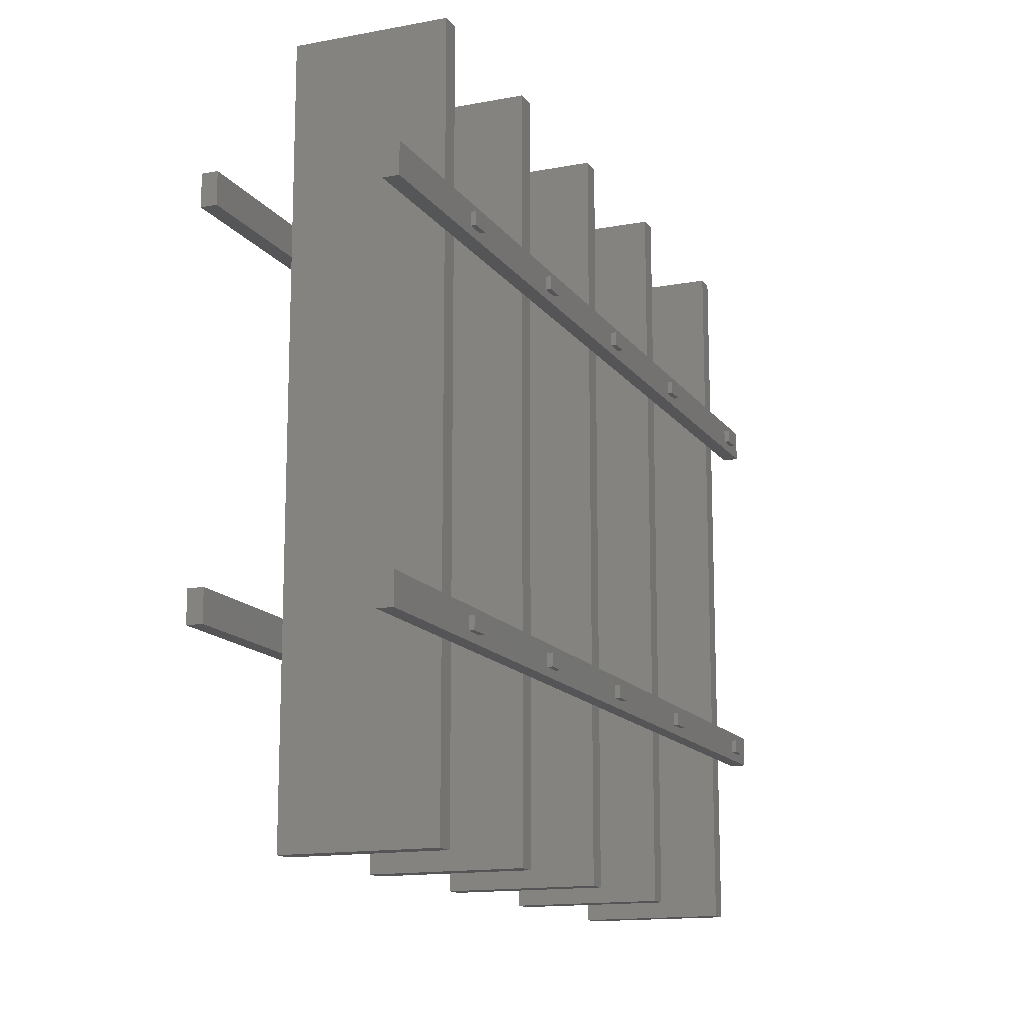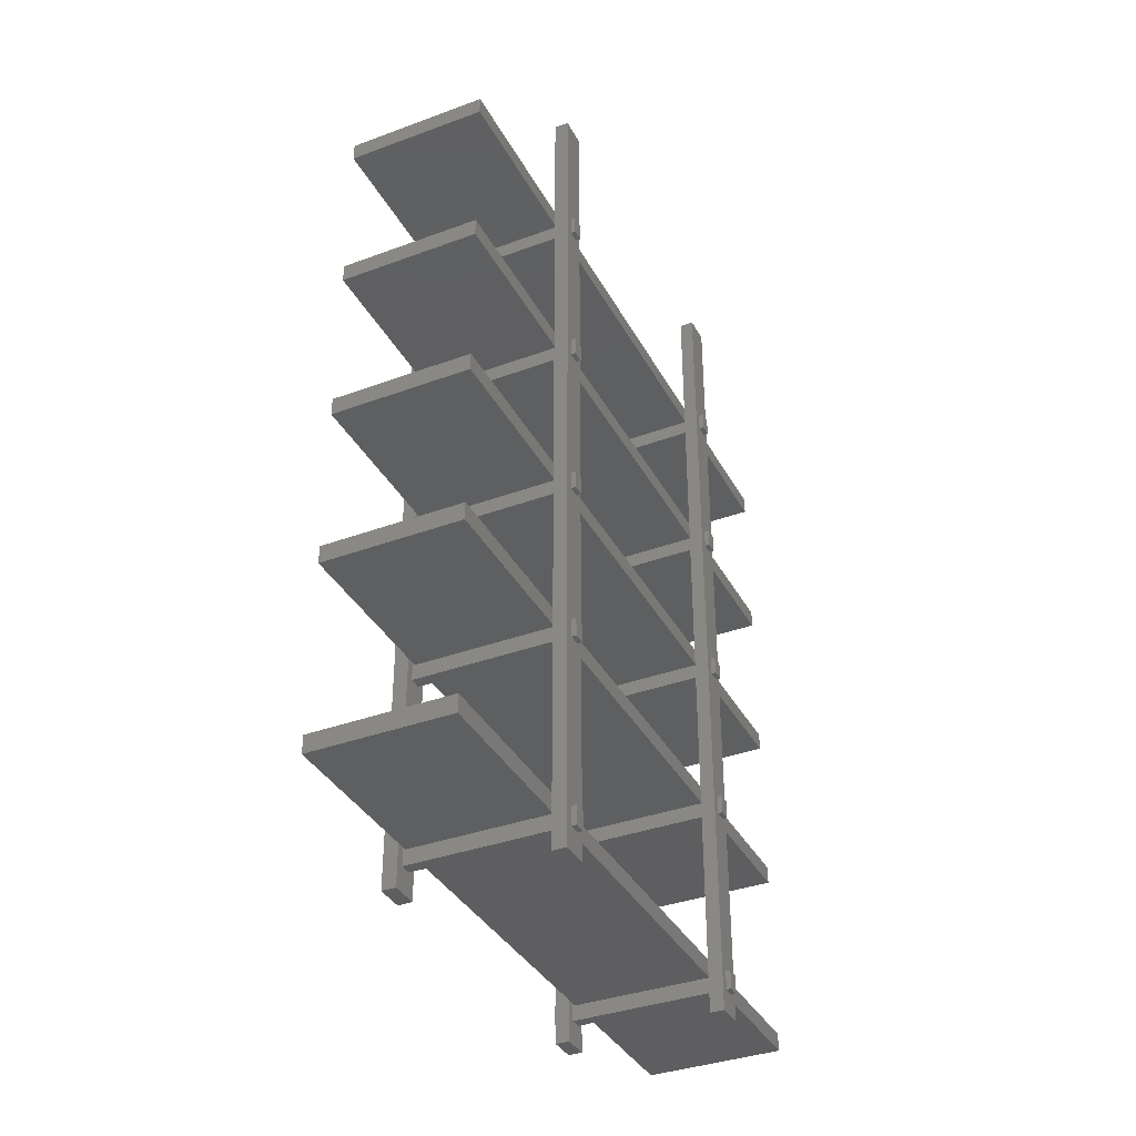
<metadata>
{"format":"stl","ext":"stl","renderer":"f3d","projection":"perspective","resolution":1024,"background":"white","views":[{"elev":-14.4,"azim":22.5,"up":"+Y"},{"elev":-36.8,"azim":-154.5,"up":"+Z"}]}
</metadata>
<code>
# stl→obj: 392 verts, 828 faces
v 0 0 0
v 3 6 0
v 3 0 0
v 0 6 0
v 0 1.73 119
v 0 4.27 150
v 0 4.27 119
v 0 1.73 150
v 0 1.73 84
v 0 4.27 115
v 0 4.27 84
v 0 1.73 115
v 0 1.73 49
v 0 4.27 80
v 0 4.27 49
v 0 1.73 80
v 0 1.73 9.08
v 0 4.27 45
v 0 4.27 9.08
v 0 1.73 45
v 0 4.27 5.08
v 0 1.73 5.08
v 0 0 182.9
v 0 6 182.9
v 0 4.27 154
v 0 1.73 154
v 3 0 182.9
v 3 6 182.9
v 3 1.73 45
v 3 4.27 9.08
v 3 4.27 45
v 3 1.73 9.08
v 3 1.73 80
v 3 4.27 49
v 3 4.27 80
v 3 1.73 49
v 3 1.73 115
v 3 4.27 84
v 3 4.27 115
v 3 1.73 84
v 3 1.73 150
v 3 4.27 119
v 3 4.27 150
v 3 1.73 119
v 3 4.27 154
v 3 1.73 154
v 3 4.27 5.08
v 3 1.73 5.08
v 33.48 0 0
v 36.48 6 0
v 36.48 0 0
v 33.48 6 0
v 33.48 1.73 119
v 33.48 4.27 150
v 33.48 4.27 119
v 33.48 1.73 150
v 33.48 1.73 84
v 33.48 4.27 115
v 33.48 4.27 84
v 33.48 1.73 115
v 33.48 1.73 49
v 33.48 4.27 80
v 33.48 4.27 49
v 33.48 1.73 80
v 33.48 1.73 9.08
v 33.48 4.27 45
v 33.48 4.27 9.08
v 33.48 1.73 45
v 33.48 4.27 5.08
v 33.48 1.73 5.08
v 33.48 0 182.9
v 33.48 6 182.9
v 33.48 4.27 154
v 33.48 1.73 154
v 36.48 0 182.9
v 36.48 6 182.9
v 36.48 1.73 45
v 36.48 4.27 9.08
v 36.48 4.27 45
v 36.48 1.73 9.08
v 36.48 1.73 80
v 36.48 4.27 49
v 36.48 4.27 80
v 36.48 1.73 49
v 36.48 1.73 115
v 36.48 4.27 84
v 36.48 4.27 115
v 36.48 1.73 84
v 36.48 1.73 150
v 36.48 4.27 119
v 36.48 4.27 150
v 36.48 1.73 119
v 36.48 4.27 154
v 36.48 1.73 154
v 36.48 4.27 5.08
v 36.48 1.73 5.08
v 0 71 0
v 3 77 0
v 3 71 0
v 0 77 0
v 0 72.73 119
v 0 75.27 150
v 0 75.27 119
v 0 72.73 150
v 0 72.73 84
v 0 75.27 115
v 0 75.27 84
v 0 72.73 115
v 0 72.73 49
v 0 75.27 80
v 0 75.27 49
v 0 72.73 80
v 0 72.73 9.08
v 0 75.27 45
v 0 75.27 9.08
v 0 72.73 45
v 0 75.27 5.08
v 0 72.73 5.08
v 0 71 182.9
v 0 77 182.9
v 0 75.27 154
v 0 72.73 154
v 3 71 182.9
v 3 77 182.9
v 3 72.73 45
v 3 75.27 9.08
v 3 75.27 45
v 3 72.73 9.08
v 3 72.73 80
v 3 75.27 49
v 3 75.27 80
v 3 72.73 49
v 3 72.73 115
v 3 75.27 84
v 3 75.27 115
v 3 72.73 84
v 3 72.73 150
v 3 75.27 119
v 3 75.27 150
v 3 72.73 119
v 3 75.27 154
v 3 72.73 154
v 3 75.27 5.08
v 3 72.73 5.08
v 33.48 71 0
v 36.48 77 0
v 36.48 71 0
v 33.48 77 0
v 33.48 72.73 119
v 33.48 75.27 150
v 33.48 75.27 119
v 33.48 72.73 150
v 33.48 72.73 84
v 33.48 75.27 115
v 33.48 75.27 84
v 33.48 72.73 115
v 33.48 72.73 49
v 33.48 75.27 80
v 33.48 75.27 49
v 33.48 72.73 80
v 33.48 72.73 9.08
v 33.48 75.27 45
v 33.48 75.27 9.08
v 33.48 72.73 45
v 33.48 75.27 5.08
v 33.48 72.73 5.08
v 33.48 71 182.9
v 33.48 77 182.9
v 33.48 75.27 154
v 33.48 72.73 154
v 36.48 71 182.9
v 36.48 77 182.9
v 36.48 72.73 45
v 36.48 75.27 9.08
v 36.48 75.27 45
v 36.48 72.73 9.08
v 36.48 72.73 80
v 36.48 75.27 49
v 36.48 75.27 80
v 36.48 72.73 49
v 36.48 72.73 115
v 36.48 75.27 84
v 36.48 75.27 115
v 36.48 72.73 84
v 36.48 72.73 150
v 36.48 75.27 119
v 36.48 75.27 150
v 36.48 72.73 119
v 36.48 75.27 154
v 36.48 72.73 154
v 36.48 75.27 5.08
v 36.48 72.73 5.08
v -1 1.73 5.08
v -1 4.27 9.08
v -1 4.27 5.08
v -1 1.73 9.08
v 37.48 1.73 9.08
v 37.48 1.73 5.08
v 3.5 1.73 8.39
v 3.5 1.73 9.08
v 32.98 1.73 8.39
v 32.98 1.73 9.08
v 37.48 4.27 5.08
v 37.48 4.27 9.08
v 3.5 4.27 9.08
v 32.98 4.27 9.08
v 32.98 4.27 8.39
v 3.5 4.27 8.39
v -1 1.73 45
v -1 4.27 49
v -1 4.27 45
v -1 1.73 49
v 37.48 1.73 49
v 37.48 1.73 45
v 3.5 1.73 48.31
v 3.5 1.73 49
v 32.98 1.73 48.31
v 32.98 1.73 49
v 37.48 4.27 45
v 37.48 4.27 49
v 3.5 4.27 49
v 32.98 4.27 49
v 32.98 4.27 48.31
v 3.5 4.27 48.31
v -1 1.73 80
v -1 4.27 84
v -1 4.27 80
v -1 1.73 84
v 37.48 1.73 84
v 37.48 1.73 80
v 3.5 1.73 83.31
v 3.5 1.73 84
v 32.98 1.73 83.31
v 32.98 1.73 84
v 37.48 4.27 80
v 37.48 4.27 84
v 3.5 4.27 84
v 32.98 4.27 84
v 32.98 4.27 83.31
v 3.5 4.27 83.31
v -1 1.73 115
v -1 4.27 119
v -1 4.27 115
v -1 1.73 119
v 37.48 1.73 119
v 37.48 1.73 115
v 3.5 1.73 118.3
v 3.5 1.73 119
v 32.98 1.73 118.3
v 32.98 1.73 119
v 37.48 4.27 115
v 37.48 4.27 119
v 3.5 4.27 119
v 32.98 4.27 119
v 32.98 4.27 118.3
v 3.5 4.27 118.3
v -1 1.73 150
v -1 4.27 154
v -1 4.27 150
v -1 1.73 154
v 37.48 1.73 154
v 37.48 1.73 150
v 3.5 1.73 153.3
v 3.5 1.73 154
v 32.98 1.73 153.3
v 32.98 1.73 154
v 37.48 4.27 150
v 37.48 4.27 154
v 3.5 4.27 154
v 32.98 4.27 154
v 32.98 4.27 153.3
v 3.5 4.27 153.3
v -1 72.73 5.08
v -1 75.27 9.08
v -1 75.27 5.08
v -1 72.73 9.08
v 37.48 72.73 9.08
v 37.48 72.73 5.08
v 3.5 72.73 8.39
v 3.5 72.73 9.08
v 32.98 72.73 8.39
v 32.98 72.73 9.08
v 37.48 75.27 5.08
v 37.48 75.27 9.08
v 3.5 75.27 9.08
v 32.98 75.27 9.08
v 32.98 75.27 8.39
v 3.5 75.27 8.39
v -1 72.73 45
v -1 75.27 49
v -1 75.27 45
v -1 72.73 49
v 37.48 72.73 49
v 37.48 72.73 45
v 3.5 72.73 48.31
v 3.5 72.73 49
v 32.98 72.73 48.31
v 32.98 72.73 49
v 37.48 75.27 45
v 37.48 75.27 49
v 3.5 75.27 49
v 32.98 75.27 49
v 32.98 75.27 48.31
v 3.5 75.27 48.31
v -1 72.73 80
v -1 75.27 84
v -1 75.27 80
v -1 72.73 84
v 37.48 72.73 84
v 37.48 72.73 80
v 3.5 72.73 83.31
v 3.5 72.73 84
v 32.98 72.73 83.31
v 32.98 72.73 84
v 37.48 75.27 80
v 37.48 75.27 84
v 3.5 75.27 84
v 32.98 75.27 84
v 32.98 75.27 83.31
v 3.5 75.27 83.31
v -1 72.73 115
v -1 75.27 119
v -1 75.27 115
v -1 72.73 119
v 37.48 72.73 119
v 37.48 72.73 115
v 3.5 72.73 118.3
v 3.5 72.73 119
v 32.98 72.73 118.3
v 32.98 72.73 119
v 37.48 75.27 115
v 37.48 75.27 119
v 3.5 75.27 119
v 32.98 75.27 119
v 32.98 75.27 118.3
v 3.5 75.27 118.3
v -1 72.73 150
v -1 75.27 154
v -1 75.27 150
v -1 72.73 154
v 37.48 72.73 154
v 37.48 72.73 150
v 3.5 72.73 153.3
v 3.5 72.73 154
v 32.98 72.73 153.3
v 32.98 72.73 154
v 37.48 75.27 150
v 37.48 75.27 154
v 3.5 75.27 154
v 32.98 75.27 154
v 32.98 75.27 153.3
v 3.5 75.27 153.3
v 32.98 111 8.39
v 3.5 111 12.2
v 32.98 111 12.2
v 3.5 111 8.39
v 32.98 -34 12.2
v 3.5 -34 12.2
v 3.5 -34 8.39
v 32.98 -34 8.39
v 32.98 111 48.31
v 3.5 111 52.12
v 32.98 111 52.12
v 3.5 111 48.31
v 32.98 -34 52.12
v 3.5 -34 52.12
v 3.5 -34 48.31
v 32.98 -34 48.31
v 32.98 111 83.31
v 3.5 111 87.12
v 32.98 111 87.12
v 3.5 111 83.31
v 32.98 -34 87.12
v 3.5 -34 87.12
v 3.5 -34 83.31
v 32.98 -34 83.31
v 32.98 111 118.3
v 3.5 111 122.1
v 32.98 111 122.1
v 3.5 111 118.3
v 32.98 -34 122.1
v 3.5 -34 122.1
v 3.5 -34 118.3
v 32.98 -34 118.3
v 32.98 111 153.3
v 3.5 111 157.1
v 32.98 111 157.1
v 3.5 111 153.3
v 32.98 -34 157.1
v 3.5 -34 157.1
v 3.5 -34 153.3
v 32.98 -34 153.3
f 1 2 3
f 2 1 4
f 5 6 7
f 6 5 8
f 9 10 11
f 10 9 12
f 13 14 15
f 14 13 16
f 17 18 19
f 18 17 20
f 19 4 21
f 4 22 21
f 1 17 22
f 17 1 20
f 20 1 13
f 13 1 16
f 16 1 9
f 9 1 12
f 23 12 1
f 12 23 5
f 5 23 8
f 1 22 4
f 18 4 19
f 15 4 18
f 14 4 15
f 4 14 24
f 11 24 14
f 10 24 11
f 7 24 10
f 6 24 7
f 25 24 6
f 26 24 25
f 26 23 24
f 8 23 26
f 24 27 28
f 27 24 23
f 2 24 28
f 24 2 4
f 29 30 31
f 30 29 32
f 33 34 35
f 34 33 36
f 37 38 39
f 38 37 40
f 41 42 43
f 42 41 44
f 43 28 45
f 28 46 45
f 27 41 46
f 41 27 44
f 44 27 37
f 37 27 40
f 40 27 33
f 3 33 27
f 33 3 36
f 29 3 32
f 36 3 29
f 27 46 28
f 42 28 43
f 39 28 42
f 28 39 2
f 38 2 39
f 35 2 38
f 34 2 35
f 31 2 34
f 30 2 31
f 47 2 30
f 48 2 47
f 48 3 2
f 32 3 48
f 1 27 23
f 27 1 3
f 49 50 51
f 50 49 52
f 53 54 55
f 54 53 56
f 57 58 59
f 58 57 60
f 61 62 63
f 62 61 64
f 65 66 67
f 66 65 68
f 67 52 69
f 52 70 69
f 49 65 70
f 65 49 68
f 68 49 61
f 61 49 64
f 64 49 57
f 57 49 60
f 71 60 49
f 60 71 53
f 53 71 56
f 49 70 52
f 66 52 67
f 63 52 66
f 62 52 63
f 52 62 72
f 59 72 62
f 58 72 59
f 55 72 58
f 54 72 55
f 73 72 54
f 74 72 73
f 74 71 72
f 56 71 74
f 72 75 76
f 75 72 71
f 50 72 76
f 72 50 52
f 77 78 79
f 78 77 80
f 81 82 83
f 82 81 84
f 85 86 87
f 86 85 88
f 89 90 91
f 90 89 92
f 91 76 93
f 76 94 93
f 75 89 94
f 89 75 92
f 92 75 85
f 85 75 88
f 88 75 81
f 51 81 75
f 81 51 84
f 77 51 80
f 84 51 77
f 75 94 76
f 90 76 91
f 87 76 90
f 76 87 50
f 86 50 87
f 83 50 86
f 82 50 83
f 79 50 82
f 78 50 79
f 95 50 78
f 96 50 95
f 96 51 50
f 80 51 96
f 49 75 71
f 75 49 51
f 97 98 99
f 98 97 100
f 101 102 103
f 102 101 104
f 105 106 107
f 106 105 108
f 109 110 111
f 110 109 112
f 113 114 115
f 114 113 116
f 115 100 117
f 100 118 117
f 97 113 118
f 113 97 116
f 116 97 109
f 109 97 112
f 112 97 105
f 105 97 108
f 119 108 97
f 108 119 101
f 101 119 104
f 97 118 100
f 114 100 115
f 111 100 114
f 110 100 111
f 100 110 120
f 107 120 110
f 106 120 107
f 103 120 106
f 102 120 103
f 121 120 102
f 122 120 121
f 122 119 120
f 104 119 122
f 120 123 124
f 123 120 119
f 98 120 124
f 120 98 100
f 125 126 127
f 126 125 128
f 129 130 131
f 130 129 132
f 133 134 135
f 134 133 136
f 137 138 139
f 138 137 140
f 139 124 141
f 124 142 141
f 123 137 142
f 137 123 140
f 140 123 133
f 133 123 136
f 136 123 129
f 99 129 123
f 129 99 132
f 125 99 128
f 132 99 125
f 123 142 124
f 138 124 139
f 135 124 138
f 124 135 98
f 134 98 135
f 131 98 134
f 130 98 131
f 127 98 130
f 126 98 127
f 143 98 126
f 144 98 143
f 144 99 98
f 128 99 144
f 97 123 119
f 123 97 99
f 145 146 147
f 146 145 148
f 149 150 151
f 150 149 152
f 153 154 155
f 154 153 156
f 157 158 159
f 158 157 160
f 161 162 163
f 162 161 164
f 163 148 165
f 148 166 165
f 145 161 166
f 161 145 164
f 164 145 157
f 157 145 160
f 160 145 153
f 153 145 156
f 167 156 145
f 156 167 149
f 149 167 152
f 145 166 148
f 162 148 163
f 159 148 162
f 158 148 159
f 148 158 168
f 155 168 158
f 154 168 155
f 151 168 154
f 150 168 151
f 169 168 150
f 170 168 169
f 170 167 168
f 152 167 170
f 168 171 172
f 171 168 167
f 146 168 172
f 168 146 148
f 173 174 175
f 174 173 176
f 177 178 179
f 178 177 180
f 181 182 183
f 182 181 184
f 185 186 187
f 186 185 188
f 187 172 189
f 172 190 189
f 171 185 190
f 185 171 188
f 188 171 181
f 181 171 184
f 184 171 177
f 147 177 171
f 177 147 180
f 173 147 176
f 180 147 173
f 171 190 172
f 186 172 187
f 183 172 186
f 172 183 146
f 182 146 183
f 179 146 182
f 178 146 179
f 175 146 178
f 174 146 175
f 191 146 174
f 192 146 191
f 192 147 146
f 176 147 192
f 145 171 167
f 171 145 147
f 193 194 195
f 194 193 196
f 96 197 80
f 197 96 198
f 193 17 196
f 17 193 22
f 32 199 200
f 199 48 201
f 48 199 32
f 201 65 202
f 201 70 65
f 70 201 48
f 197 203 204
f 203 197 198
f 78 197 204
f 197 78 80
f 194 17 19
f 17 194 196
f 30 200 205
f 200 30 32
f 206 65 67
f 65 206 202
f 21 194 19
f 194 21 195
f 203 78 204
f 78 203 95
f 67 207 206
f 207 69 208
f 69 207 67
f 208 30 205
f 208 47 30
f 47 208 69
f 96 203 198
f 203 96 95
f 193 21 22
f 21 193 195
f 48 69 70
f 69 48 47
f 209 210 211
f 210 209 212
f 77 213 84
f 213 77 214
f 209 13 212
f 13 209 20
f 36 215 216
f 215 29 217
f 29 215 36
f 217 61 218
f 217 68 61
f 68 217 29
f 213 219 220
f 219 213 214
f 77 219 214
f 219 77 79
f 209 18 20
f 18 209 211
f 29 66 68
f 66 29 31
f 82 213 220
f 213 82 84
f 210 13 15
f 13 210 212
f 34 216 221
f 216 34 36
f 222 61 63
f 61 222 218
f 18 210 15
f 210 18 211
f 219 82 220
f 82 219 79
f 63 223 222
f 223 66 224
f 66 223 63
f 224 34 221
f 224 31 34
f 31 224 66
f 225 226 227
f 226 225 228
f 81 229 88
f 229 81 230
f 225 9 228
f 9 225 16
f 40 231 232
f 231 33 233
f 33 231 40
f 233 57 234
f 233 64 57
f 64 233 33
f 229 235 236
f 235 229 230
f 86 229 236
f 229 86 88
f 226 9 11
f 9 226 228
f 38 232 237
f 232 38 40
f 238 57 59
f 57 238 234
f 14 226 11
f 226 14 227
f 235 86 236
f 86 235 83
f 59 239 238
f 239 62 240
f 62 239 59
f 240 38 237
f 240 35 38
f 35 240 62
f 81 235 230
f 235 81 83
f 225 14 16
f 14 225 227
f 33 62 64
f 62 33 35
f 241 242 243
f 242 241 244
f 85 245 92
f 245 85 246
f 241 5 244
f 5 241 12
f 44 247 248
f 247 37 249
f 37 247 44
f 249 53 250
f 249 60 53
f 60 249 37
f 245 251 252
f 251 245 246
f 85 251 246
f 251 85 87
f 241 10 12
f 10 241 243
f 37 58 60
f 58 37 39
f 90 245 252
f 245 90 92
f 242 5 7
f 5 242 244
f 42 248 253
f 248 42 44
f 254 53 55
f 53 254 250
f 10 242 7
f 242 10 243
f 251 90 252
f 90 251 87
f 55 255 254
f 255 58 256
f 58 255 55
f 256 42 253
f 256 39 42
f 39 256 58
f 257 258 259
f 258 257 260
f 89 261 94
f 261 89 262
f 257 26 260
f 26 257 8
f 46 263 264
f 263 41 265
f 41 263 46
f 265 74 266
f 265 56 74
f 56 265 41
f 261 267 268
f 267 261 262
f 93 261 268
f 261 93 94
f 258 26 25
f 26 258 260
f 45 264 269
f 264 45 46
f 270 74 73
f 74 270 266
f 6 258 25
f 258 6 259
f 267 93 268
f 93 267 91
f 73 271 270
f 271 54 272
f 54 271 73
f 272 45 269
f 272 43 45
f 43 272 54
f 89 267 262
f 267 89 91
f 257 6 8
f 6 257 259
f 41 54 56
f 54 41 43
f 273 274 275
f 274 273 276
f 192 277 176
f 277 192 278
f 273 113 276
f 113 273 118
f 128 279 280
f 279 144 281
f 144 279 128
f 281 161 282
f 281 166 161
f 166 281 144
f 277 283 284
f 283 277 278
f 174 277 284
f 277 174 176
f 274 113 115
f 113 274 276
f 126 280 285
f 280 126 128
f 286 161 163
f 161 286 282
f 117 274 115
f 274 117 275
f 283 174 284
f 174 283 191
f 163 287 286
f 287 165 288
f 165 287 163
f 288 126 285
f 288 143 126
f 143 288 165
f 192 283 278
f 283 192 191
f 273 117 118
f 117 273 275
f 144 165 166
f 165 144 143
f 289 290 291
f 290 289 292
f 173 293 180
f 293 173 294
f 289 109 292
f 109 289 116
f 132 295 296
f 295 125 297
f 125 295 132
f 297 157 298
f 297 164 157
f 164 297 125
f 293 299 300
f 299 293 294
f 173 299 294
f 299 173 175
f 289 114 116
f 114 289 291
f 125 162 164
f 162 125 127
f 178 293 300
f 293 178 180
f 290 109 111
f 109 290 292
f 130 296 301
f 296 130 132
f 302 157 159
f 157 302 298
f 114 290 111
f 290 114 291
f 299 178 300
f 178 299 175
f 159 303 302
f 303 162 304
f 162 303 159
f 304 130 301
f 304 127 130
f 127 304 162
f 305 306 307
f 306 305 308
f 177 309 184
f 309 177 310
f 305 105 308
f 105 305 112
f 136 311 312
f 311 129 313
f 129 311 136
f 313 153 314
f 313 160 153
f 160 313 129
f 309 315 316
f 315 309 310
f 182 309 316
f 309 182 184
f 306 105 107
f 105 306 308
f 134 312 317
f 312 134 136
f 318 153 155
f 153 318 314
f 110 306 107
f 306 110 307
f 315 182 316
f 182 315 179
f 155 319 318
f 319 158 320
f 158 319 155
f 320 134 317
f 320 131 134
f 131 320 158
f 177 315 310
f 315 177 179
f 305 110 112
f 110 305 307
f 129 158 160
f 158 129 131
f 321 322 323
f 322 321 324
f 181 325 188
f 325 181 326
f 321 101 324
f 101 321 108
f 140 327 328
f 327 133 329
f 133 327 140
f 329 149 330
f 329 156 149
f 156 329 133
f 325 331 332
f 331 325 326
f 181 331 326
f 331 181 183
f 321 106 108
f 106 321 323
f 133 154 156
f 154 133 135
f 186 325 332
f 325 186 188
f 322 101 103
f 101 322 324
f 138 328 333
f 328 138 140
f 334 149 151
f 149 334 330
f 106 322 103
f 322 106 323
f 331 186 332
f 186 331 183
f 151 335 334
f 335 154 336
f 154 335 151
f 336 138 333
f 336 135 138
f 135 336 154
f 337 338 339
f 338 337 340
f 185 341 190
f 341 185 342
f 337 122 340
f 122 337 104
f 142 343 344
f 343 137 345
f 137 343 142
f 345 170 346
f 345 152 170
f 152 345 137
f 341 347 348
f 347 341 342
f 189 341 348
f 341 189 190
f 338 122 121
f 122 338 340
f 141 344 349
f 344 141 142
f 350 170 169
f 170 350 346
f 102 338 121
f 338 102 339
f 347 189 348
f 189 347 187
f 169 351 350
f 351 150 352
f 150 351 169
f 352 141 349
f 352 139 141
f 139 352 150
f 185 347 342
f 347 185 187
f 337 102 104
f 102 337 339
f 137 150 152
f 150 137 139
f 353 354 355
f 354 353 356
f 354 357 355
f 357 354 358
f 199 359 200
f 279 208 280
f 285 356 288
f 356 285 354
f 280 354 285
f 205 280 208
f 280 205 354
f 358 205 200
f 358 200 359
f 205 358 354
f 359 357 358
f 357 359 360
f 359 201 360
f 201 359 199
f 288 353 287
f 353 288 356
f 208 281 207
f 281 208 279
f 355 286 353
f 355 282 286
f 282 206 281
f 355 206 282
f 357 206 355
f 206 357 202
f 360 202 357
f 202 360 201
f 353 286 287
f 281 206 207
f 361 362 363
f 362 361 364
f 362 365 363
f 365 362 366
f 367 365 366
f 365 367 368
f 367 217 368
f 217 367 215
f 304 361 303
f 361 304 364
f 224 297 223
f 297 224 295
f 363 302 361
f 363 298 302
f 298 222 297
f 363 222 298
f 365 222 363
f 222 365 218
f 368 218 365
f 218 368 217
f 361 302 303
f 297 222 223
f 215 367 216
f 295 224 296
f 301 364 304
f 364 301 362
f 296 362 301
f 221 296 224
f 296 221 362
f 366 221 216
f 366 216 367
f 221 366 362
f 369 370 371
f 370 369 372
f 370 373 371
f 373 370 374
f 231 375 232
f 311 240 312
f 317 372 320
f 372 317 370
f 312 370 317
f 237 312 240
f 312 237 370
f 374 237 232
f 374 232 375
f 237 374 370
f 375 373 374
f 373 375 376
f 375 233 376
f 233 375 231
f 320 369 319
f 369 320 372
f 240 313 239
f 313 240 311
f 371 318 369
f 371 314 318
f 314 238 313
f 371 238 314
f 373 238 371
f 238 373 234
f 376 234 373
f 234 376 233
f 369 318 319
f 313 238 239
f 377 378 379
f 378 377 380
f 378 381 379
f 381 378 382
f 247 383 248
f 327 256 328
f 333 380 336
f 380 333 378
f 328 378 333
f 253 328 256
f 328 253 378
f 382 253 248
f 382 248 383
f 253 382 378
f 383 381 382
f 381 383 384
f 383 249 384
f 249 383 247
f 336 377 335
f 377 336 380
f 256 329 255
f 329 256 327
f 379 334 377
f 379 330 334
f 330 254 329
f 379 254 330
f 381 254 379
f 254 381 250
f 384 250 381
f 250 384 249
f 377 334 335
f 329 254 255
f 385 386 387
f 386 385 388
f 386 389 387
f 389 386 390
f 391 389 390
f 389 391 392
f 391 265 392
f 265 391 263
f 352 385 351
f 385 352 388
f 272 345 271
f 345 272 343
f 387 350 385
f 387 346 350
f 346 270 345
f 387 270 346
f 389 270 387
f 270 389 266
f 392 266 389
f 266 392 265
f 385 350 351
f 345 270 271
f 263 391 264
f 343 272 344
f 349 388 352
f 388 349 386
f 344 386 349
f 269 344 272
f 344 269 386
f 390 269 264
f 390 264 391
f 269 390 386

</code>
